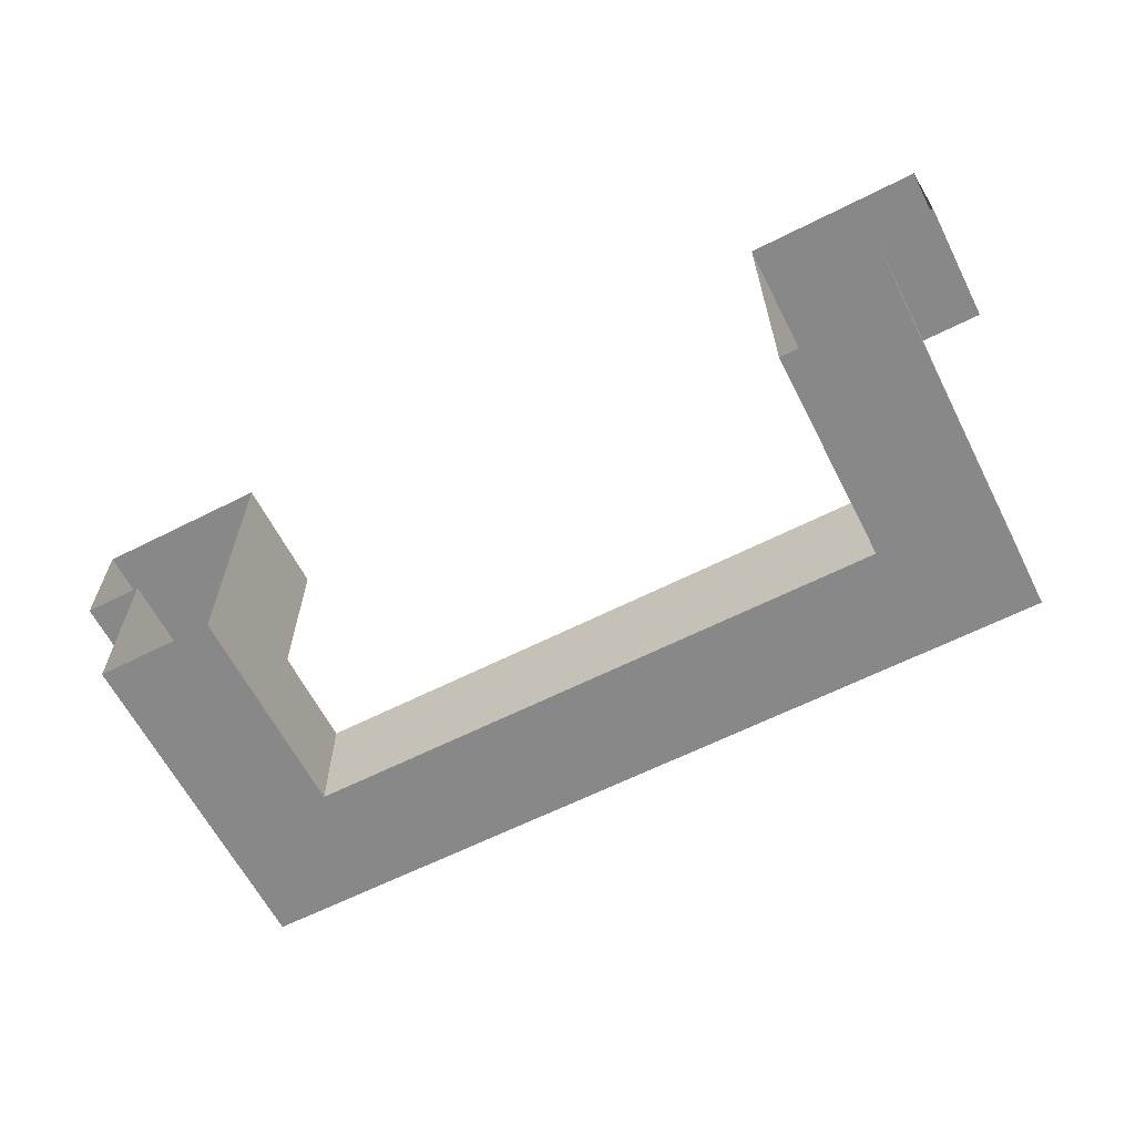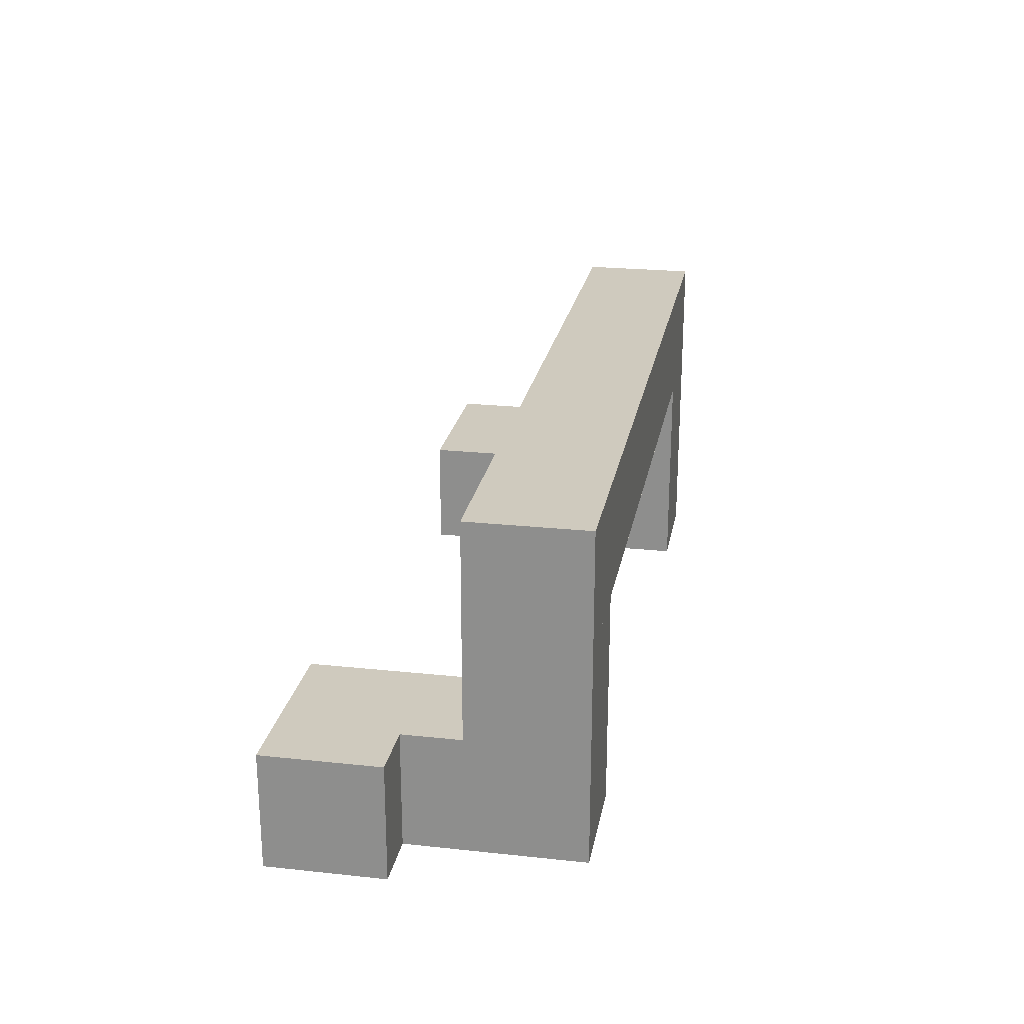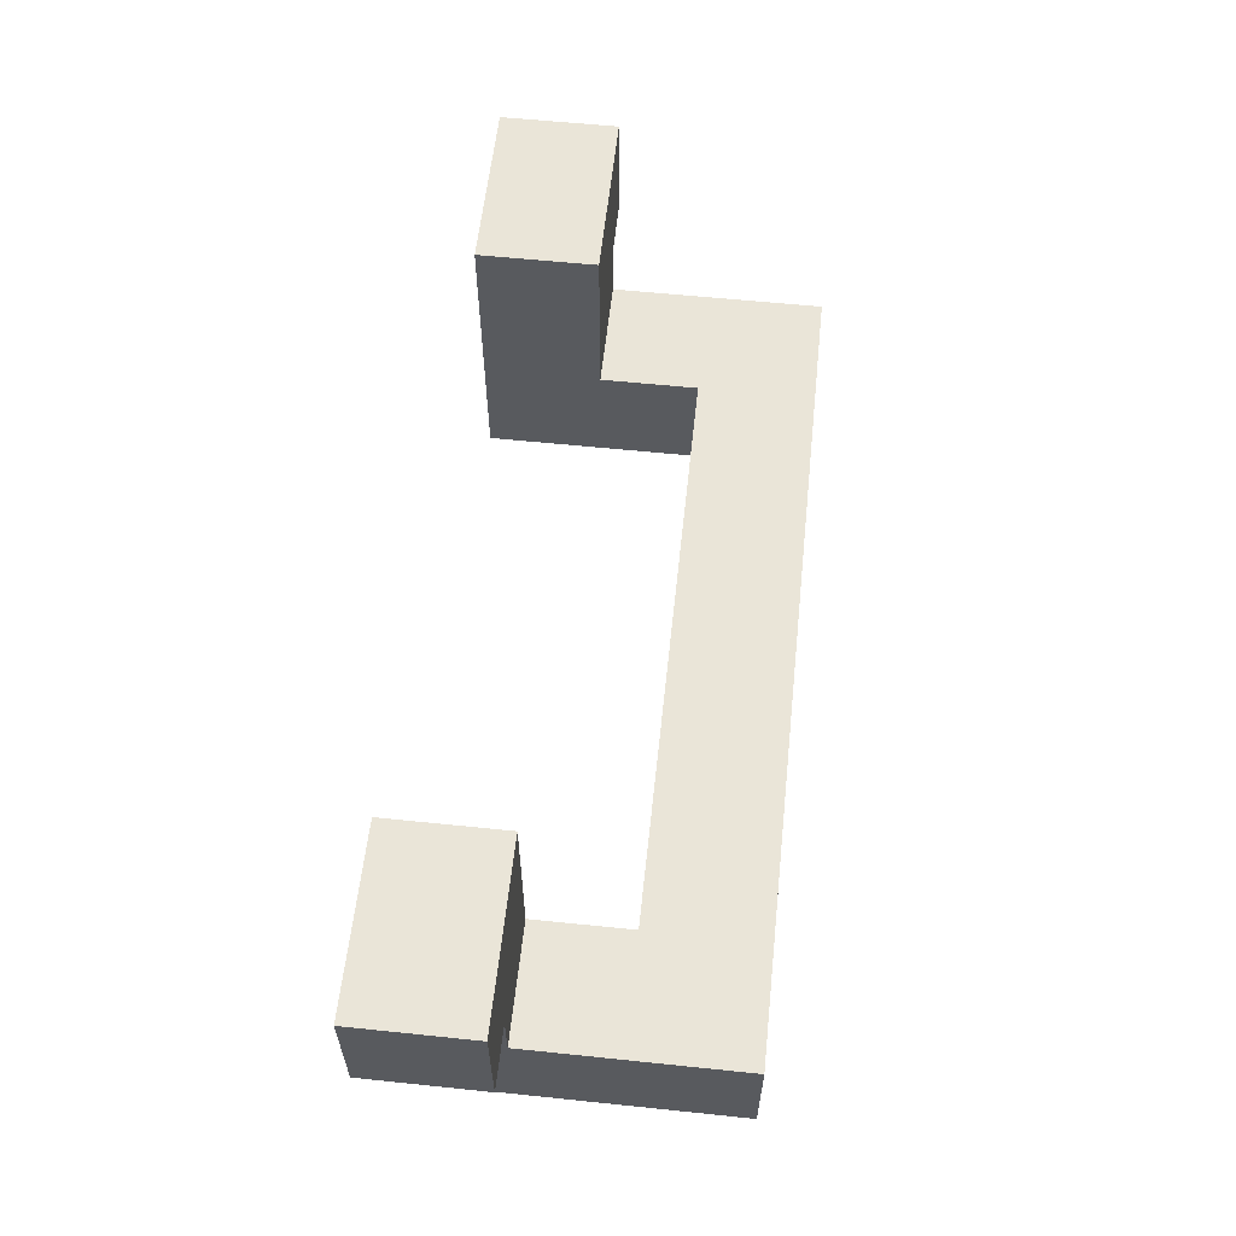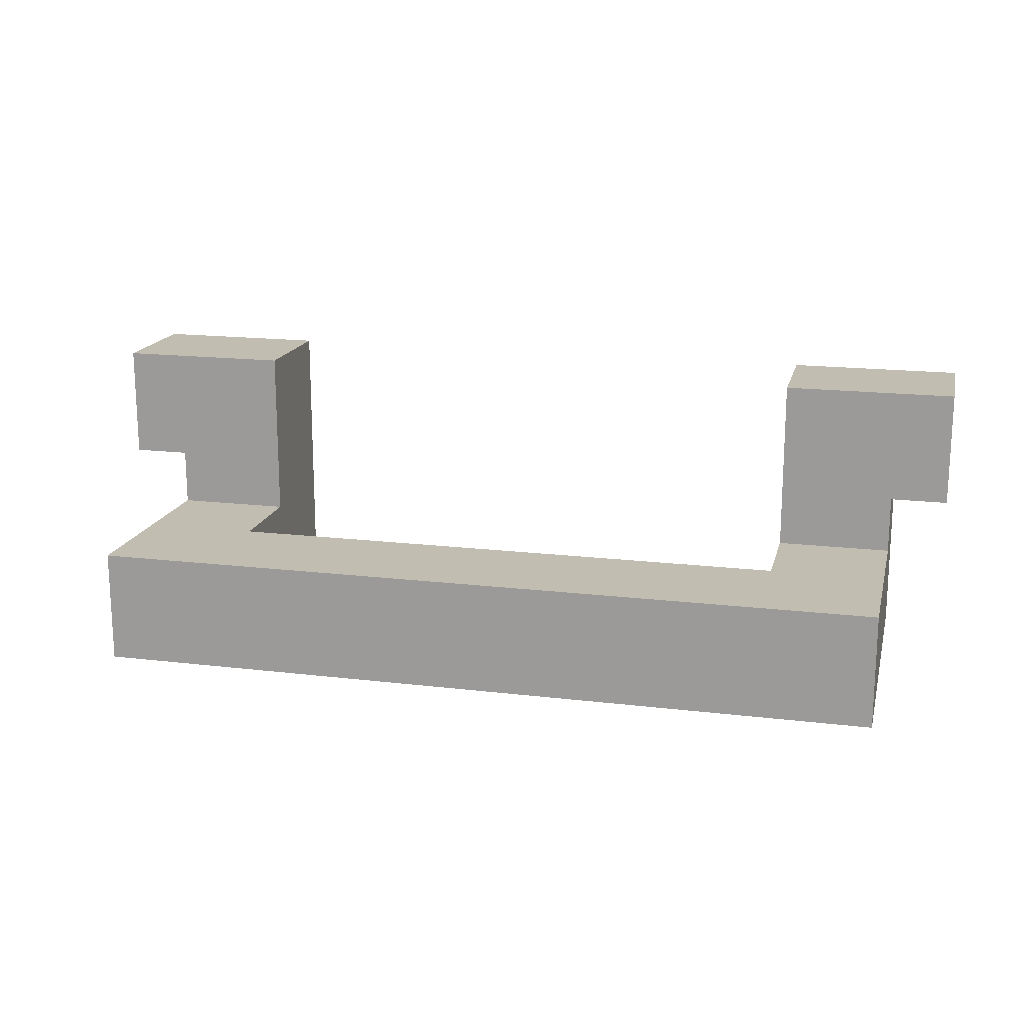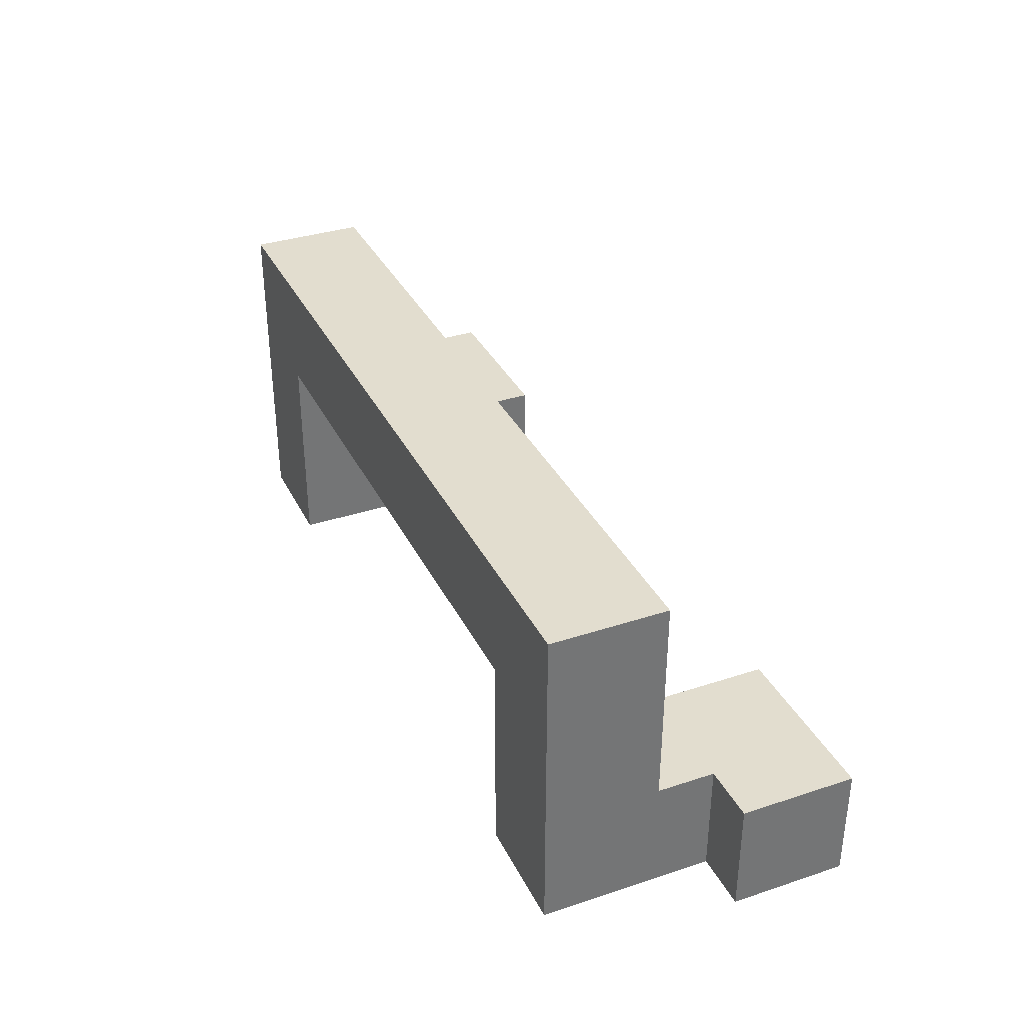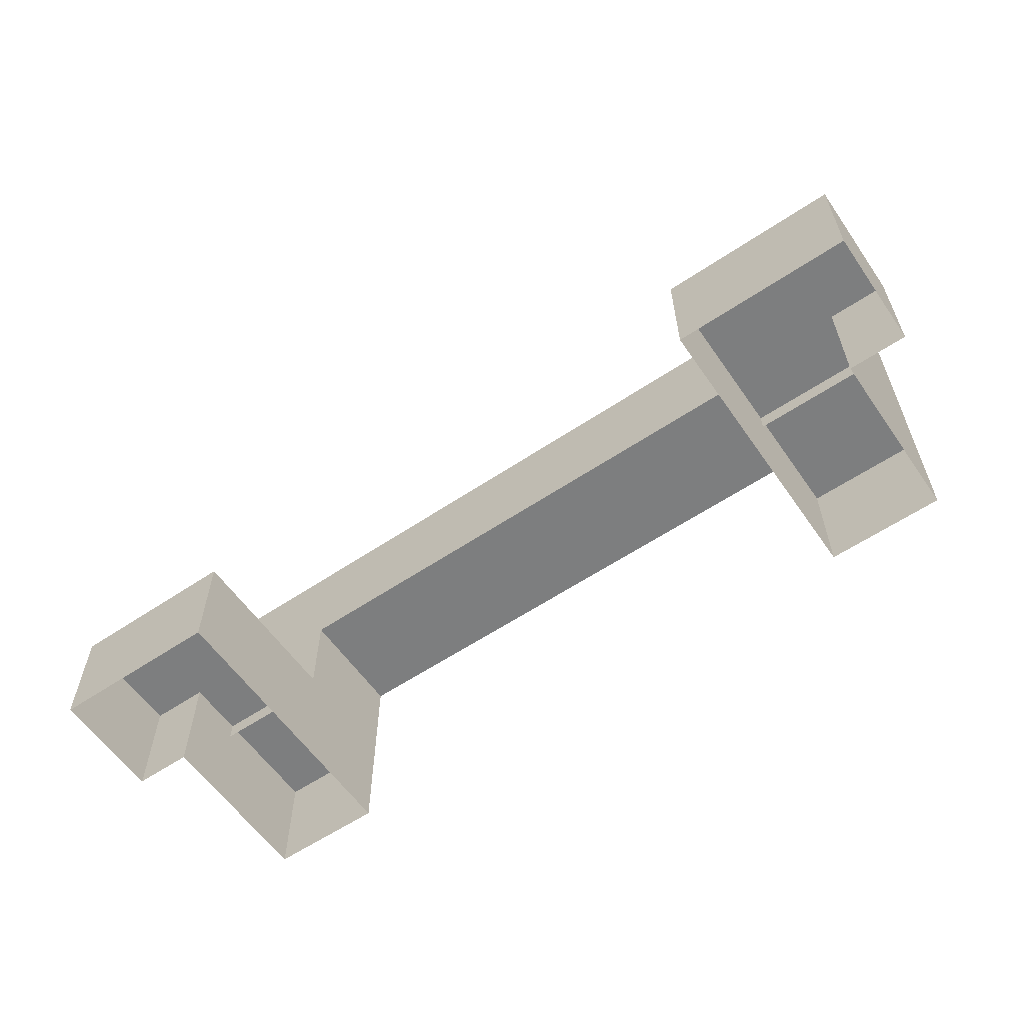
<metadata>
{"format":"obj","ext":"obj","renderer":"f3d","projection":"perspective","resolution":1024,"background":"white","views":[{"elev":-62.8,"azim":27.1,"up":"+Z"},{"elev":23.2,"azim":100.3,"up":"+Y"},{"elev":59.0,"azim":96.1,"up":"+Z"},{"elev":17.0,"azim":-166.4,"up":"+Z"},{"elev":35.0,"azim":-113.7,"up":"+Y"},{"elev":-59.3,"azim":34.6,"up":"+Y"}]}
</metadata>
<code>
g Cube
v -0.3125 0.02 0.0625
v -0.5 0.02 0.0625
v -0.5 0.02 -0.0625
v -0.3125 0.1451 -0.0625
v -0.3125 0.1451 0.0625
v -0.5 0.1451 0.0625
v -0.5 0.1451 -0.0625
v -0.3125 0.125 -0.25
v -0.3125 0.125 -0.125
v -0.4375 0.125 -0.125
v -0.4375 0.125 -0.25
v -0.3125 0.25 -0.25
v -0.3125 0.25 -0.125
v -0.4375 0.25 -0.25
v -0.4375 0.25 -0.125
v -0.4375 0.375 -0.125
v -0.4375 0.375 -0.25
v -0.3125 0.02 -0.2499
v -0.4375 0.02 -0.0625
v -0.4375 0.02 -0.2499
v -0.3125 0.1451 -0.2499
v -0.3125 0.1451 -0.0625
v -0.4375 0.1451 -0.0625
v -0.4375 0.1451 -0.2499
v 0.3125 0.02 0.0625
v 0.5 0.02 0.0625
v 0.5 0.02 -0.0625
v 0.3125 0.1451 -0.0625
v 0.3125 0.1451 0.0625
v 0.5 0.1451 0.0625
v 0.5 0.1451 -0.0625
v 0.3125 0.125 -0.25
v 0.3125 0.125 -0.125
v 0.4375 0.125 -0.125
v 0.4375 0.125 -0.25
v 0.3125 0.25 -0.25
v 0.3125 0.25 -0.125
v 0.4375 0.25 -0.125
v 0.4375 0.25 -0.25
v 0.4375 0.375 -0.125
v 0.4375 0.375 -0.25
v 0.3125 0.02 -0.2499
v 0.4375 0.02 -0.0625
v 0.4375 0.02 -0.2499
v 0.3125 0.1451 -0.2499
v 0.3125 0.1451 -0.0625
v 0.4375 0.1451 -0.0625
v 0.4375 0.1451 -0.2499
f 5 6 2 1
f 6 7 3 2
f 19 3 7 23
f 24 23 22 21
f 7 6 5 4
f 12 13 9 8
f 14 12 8 11
f 24 21 18 20
f 23 24 20 19
f 9 13 15 10
f 5 1 18 21
f 11 10 16 17
f 13 12 36 37
f 14 17 41 39
f 29 25 26 30
f 30 26 27 31
f 43 47 31 27
f 48 45 46 47
f 31 28 29 30
f 36 32 33 37
f 39 35 32 36
f 48 44 42 45
f 47 43 44 48
f 33 34 38 37
f 29 45 42 25
f 35 41 40 34
f 15 38 40 16
f 17 16 40 41

</code>
